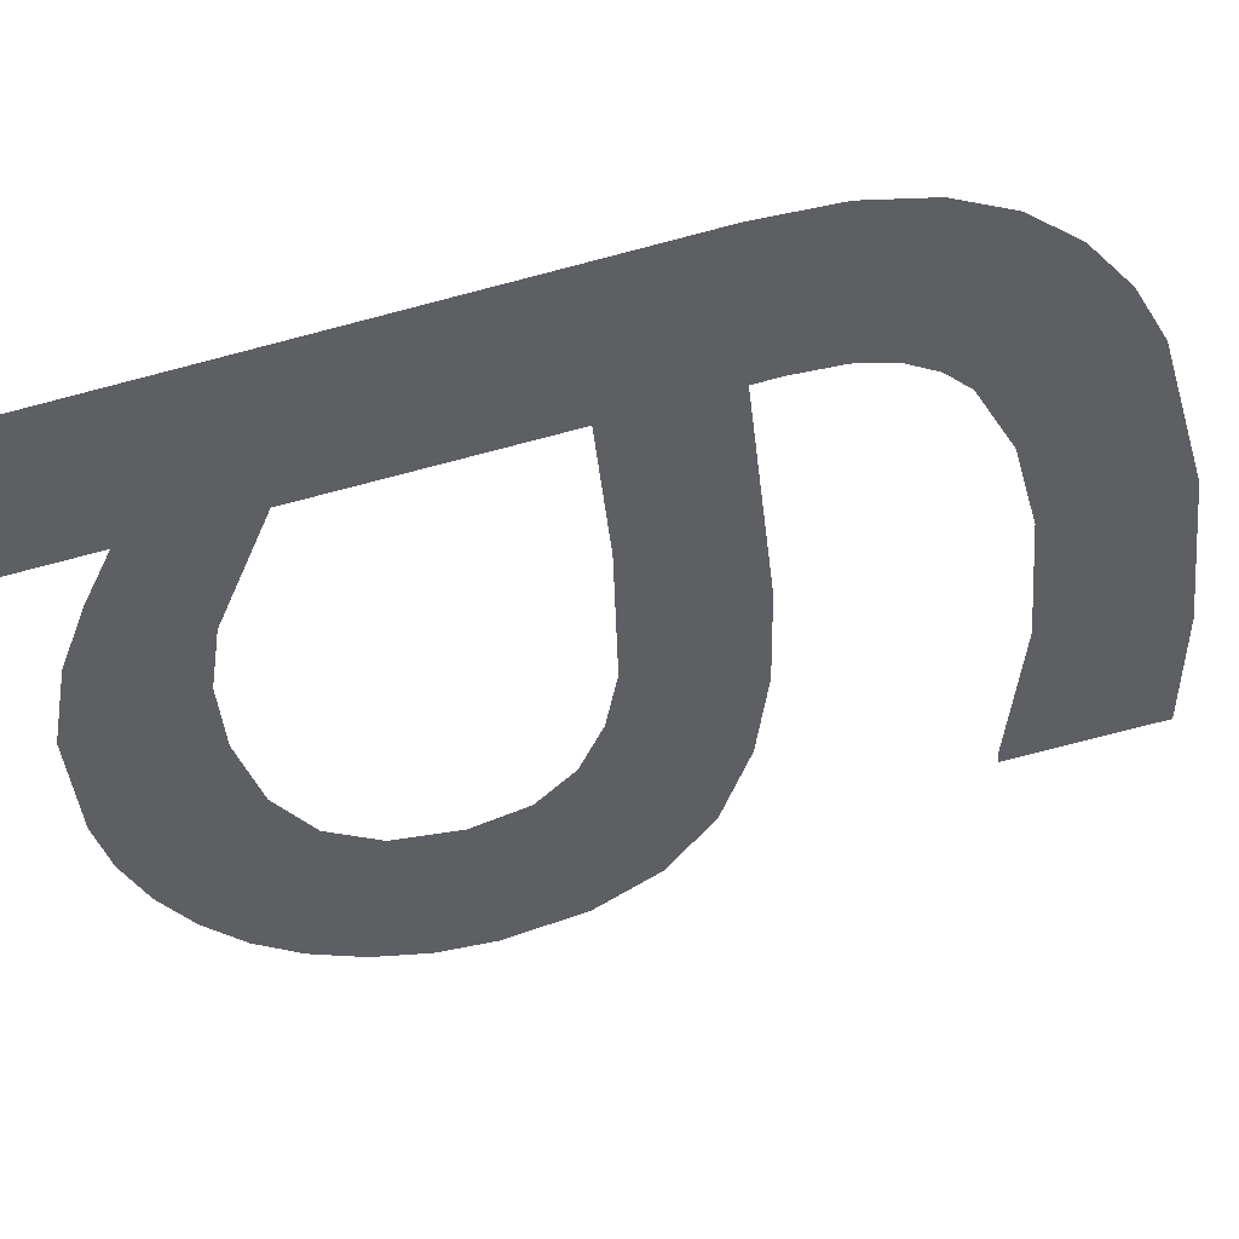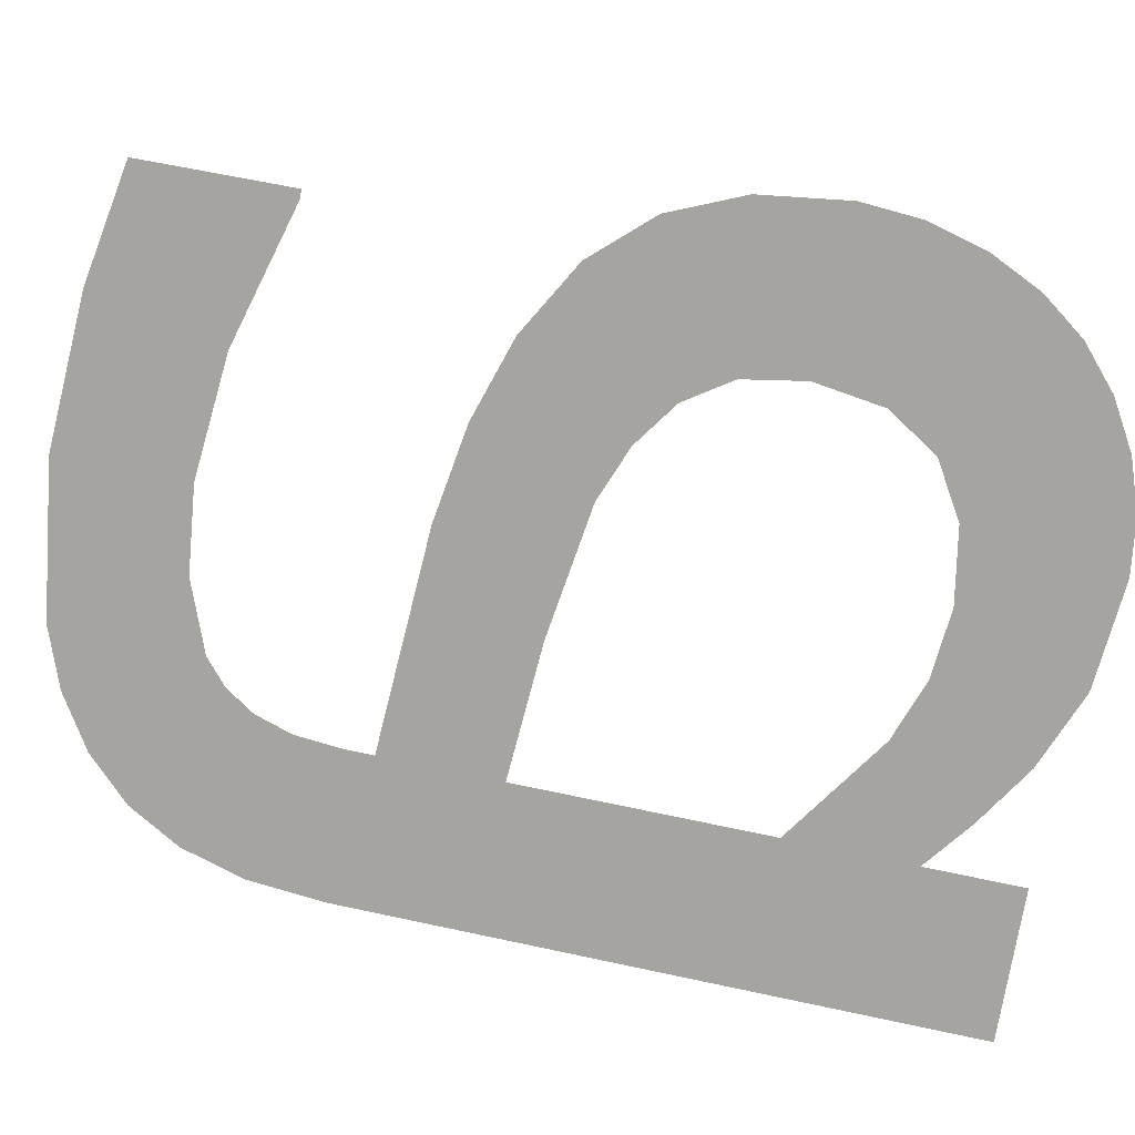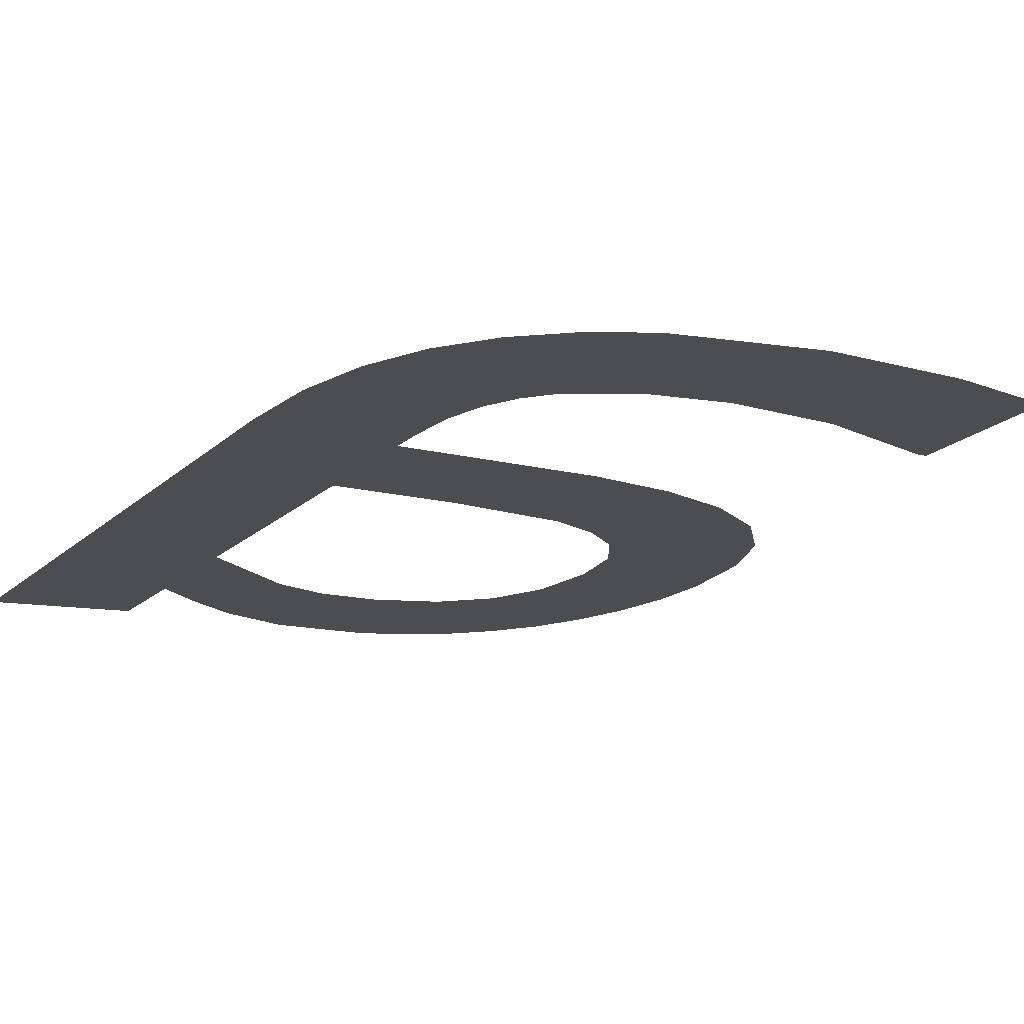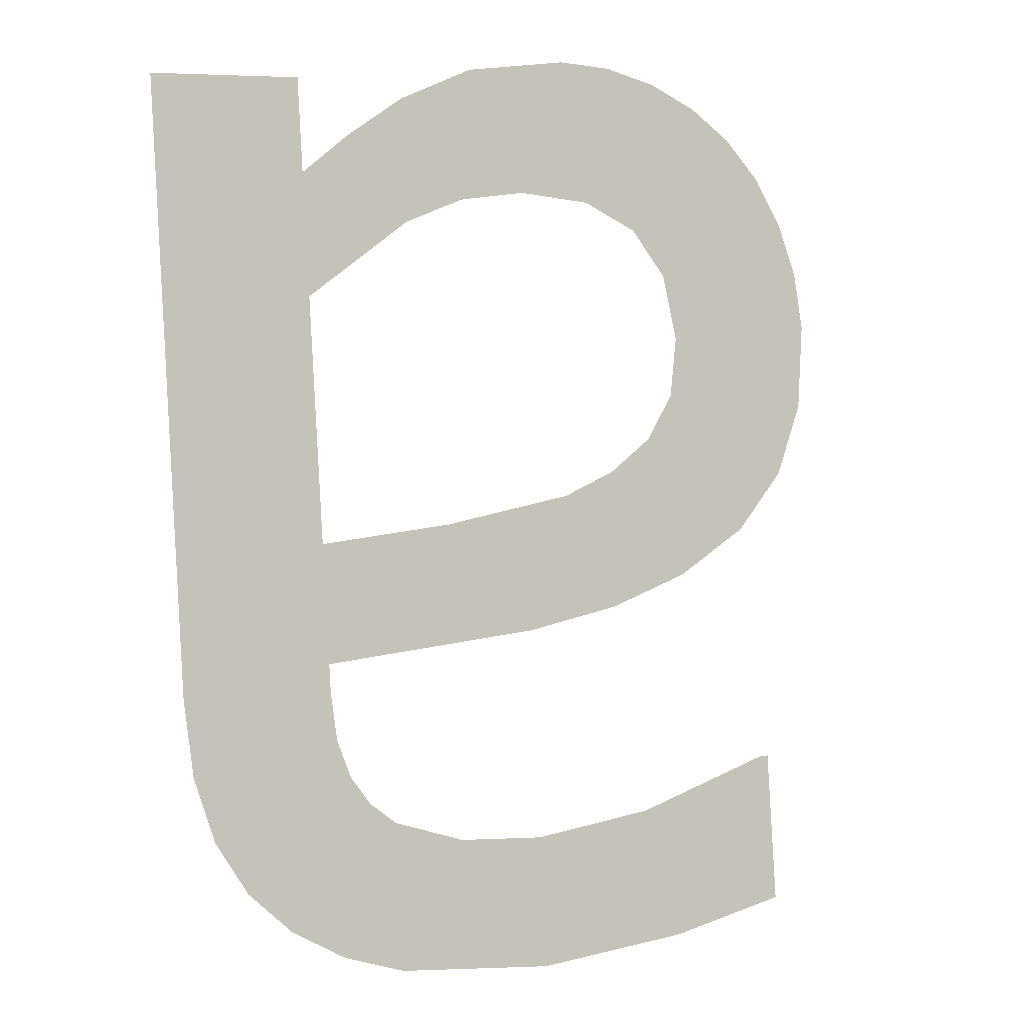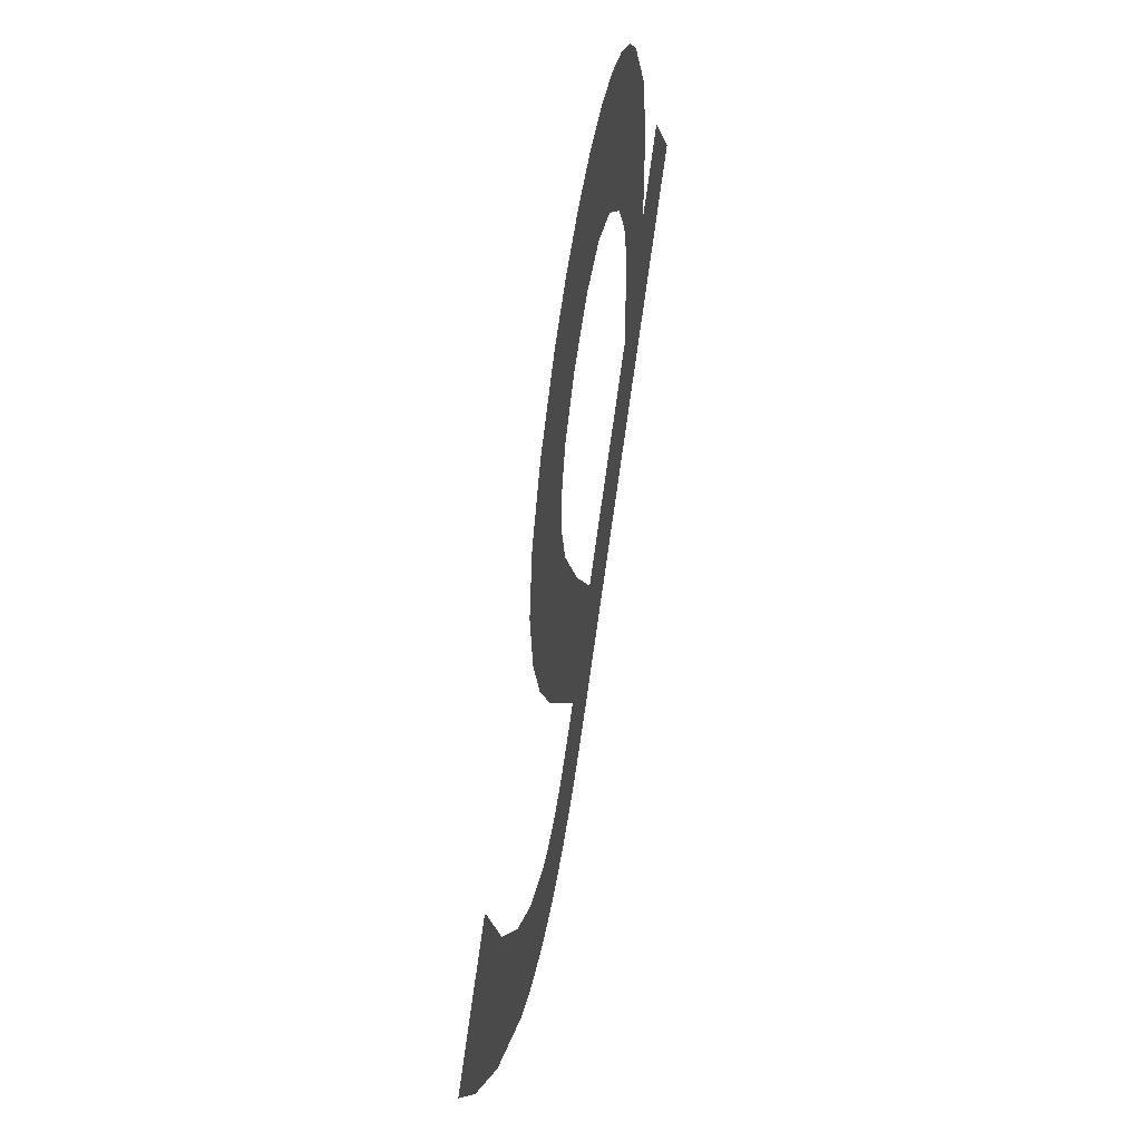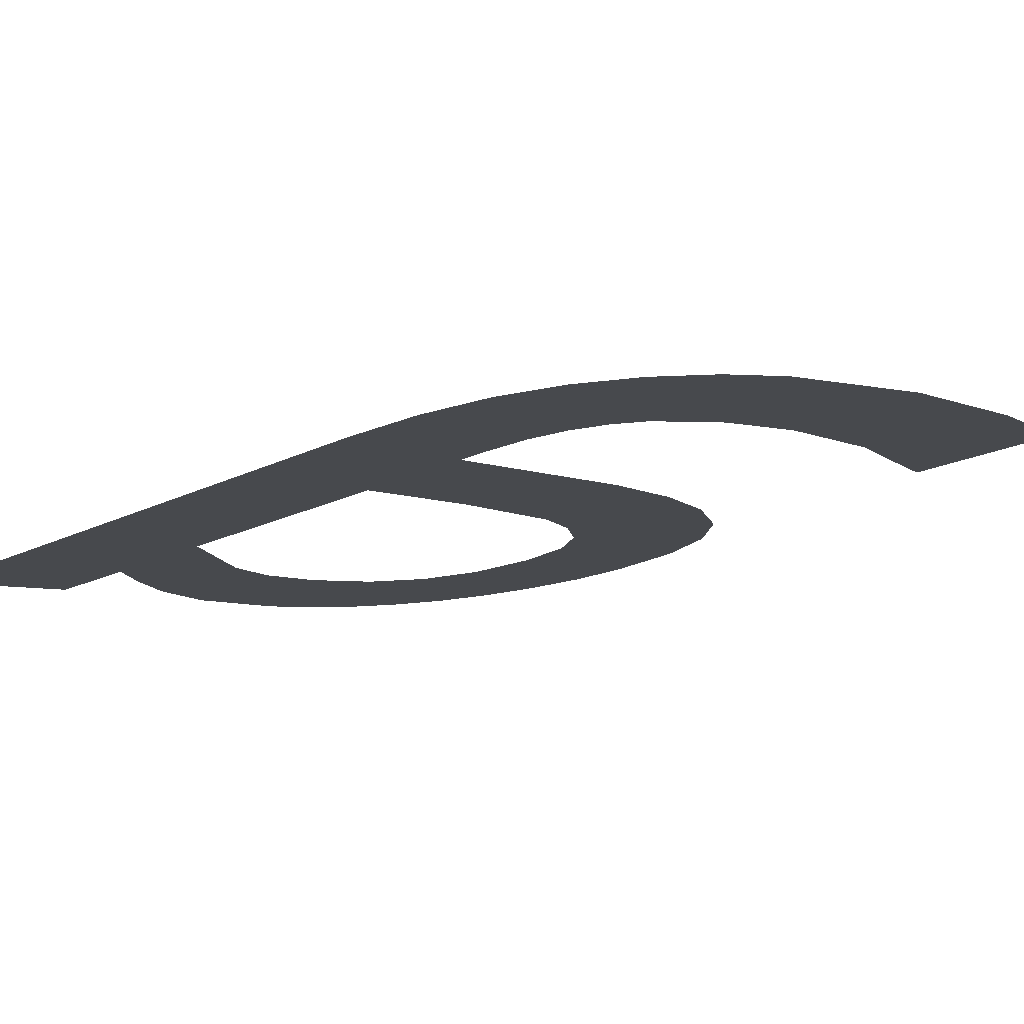
<metadata>
{"format":"obj","ext":"obj","renderer":"f3d","projection":"perspective","resolution":1024,"background":"white","views":[{"elev":-43.4,"azim":101.9,"up":"+Y"},{"elev":-73.7,"azim":-99.1,"up":"+Y"},{"elev":-9.3,"azim":147.8,"up":"+Y"},{"elev":6.7,"azim":157.3,"up":"+Z"},{"elev":2.0,"azim":-83.7,"up":"+Z"},{"elev":-5.7,"azim":134.6,"up":"+Y"}]}
</metadata>
<code>
o mesh226/mesh226-geometry#mesh226-geometry
v 0.2197 -0.1316 0.3312
v 0.2184 -0.1319 0.3332
v 0.2184 -0.1317 0.3315
v 0.2185 -0.1319 0.3332
v 0.22 -0.1318 0.3327
v 0.2214 -0.1316 0.3311
v 0.2214 -0.1318 0.3325
v 0.2223 -0.1318 0.3326
v 0.2231 -0.1316 0.3312
v 0.2231 -0.1318 0.3329
v 0.2237 -0.1316 0.3315
v 0.2233 -0.1319 0.3331
v 0.2235 -0.1319 0.3334
v 0.2237 -0.132 0.3338
v 0.2237 -0.1321 0.3343
v 0.2243 -0.1317 0.3318
v 0.2237 -0.1321 0.3346
v 0.2237 -0.1323 0.3359
v 0.2237 -0.1327 0.3386
v 0.2222 -0.1323 0.3361
v 0.2237 -0.1329 0.3399
v 0.2213 -0.1321 0.3348
v 0.2237 -0.133 0.341
v 0.2232 -0.1329 0.3404
v 0.2208 -0.1324 0.3363
v 0.2254 -0.133 0.341
v 0.2225 -0.1328 0.3394
v 0.2203 -0.1322 0.335
v 0.2248 -0.1318 0.3323
v 0.2225 -0.133 0.3408
v 0.2202 -0.1324 0.3366
v 0.2251 -0.1318 0.3328
v 0.2219 -0.1328 0.3397
v 0.2197 -0.1324 0.3369
v 0.2253 -0.1319 0.3335
v 0.2217 -0.133 0.3411
v 0.2194 -0.1325 0.3374
v 0.2254 -0.1321 0.3344
v 0.2211 -0.1328 0.3397
v 0.2194 -0.1322 0.3353
v 0.2206 -0.1331 0.3412
v 0.2193 -0.1326 0.3381
v 0.2203 -0.1328 0.3396
v 0.2189 -0.133 0.3407
v 0.22 -0.1331 0.3412
v 0.2186 -0.1323 0.3358
v 0.2194 -0.133 0.341
v 0.2198 -0.1328 0.3393
v 0.2185 -0.1329 0.3404
v 0.2194 -0.1327 0.3388
v 0.2181 -0.1329 0.3399
v 0.218 -0.1324 0.3365
v 0.2178 -0.1328 0.3394
v 0.2177 -0.1325 0.3372
v 0.2177 -0.1327 0.3388
v 0.2176 -0.1326 0.3382
f 1 2 3
f 2 1 4
f 3 2 1
f 4 1 2
f 4 1 5
f 5 1 4
f 5 1 6
f 6 1 5
f 5 6 7
f 7 6 5
f 7 6 8
f 8 6 7
f 8 6 9
f 9 6 8
f 8 9 10
f 10 9 8
f 10 9 11
f 11 9 10
f 10 11 12
f 12 11 10
f 12 11 13
f 13 11 12
f 13 11 14
f 14 11 13
f 14 11 15
f 15 11 14
f 15 11 16
f 16 11 15
f 15 16 17
f 17 16 15
f 17 16 18
f 18 16 17
f 18 16 19
f 19 16 18
f 20 17 18
f 18 17 20
f 19 16 21
f 21 16 19
f 20 22 17
f 17 22 20
f 21 16 23
f 23 16 21
f 24 19 21
f 21 19 24
f 25 22 20
f 20 22 25
f 23 16 26
f 26 16 23
f 24 27 19
f 19 27 24
f 25 28 22
f 22 28 25
f 26 16 29
f 29 16 26
f 30 27 24
f 24 27 30
f 31 28 25
f 25 28 31
f 26 29 32
f 32 29 26
f 30 33 27
f 27 33 30
f 34 28 31
f 31 28 34
f 26 32 35
f 35 32 26
f 36 33 30
f 30 33 36
f 37 28 34
f 34 28 37
f 26 35 38
f 38 35 26
f 36 39 33
f 33 39 36
f 37 40 28
f 28 40 37
f 41 39 36
f 36 39 41
f 42 40 37
f 37 40 42
f 41 43 39
f 39 43 41
f 44 40 42
f 42 40 44
f 45 43 41
f 41 43 45
f 44 46 40
f 40 46 44
f 42 47 44
f 44 47 42
f 45 48 43
f 43 48 45
f 49 46 44
f 44 46 49
f 47 42 50
f 50 42 47
f 47 48 45
f 45 48 47
f 51 46 49
f 49 46 51
f 47 50 48
f 48 50 47
f 51 52 46
f 46 52 51
f 53 52 51
f 51 52 53
f 53 54 52
f 52 54 53
f 55 54 53
f 53 54 55
f 54 55 56
f 56 55 54

</code>
